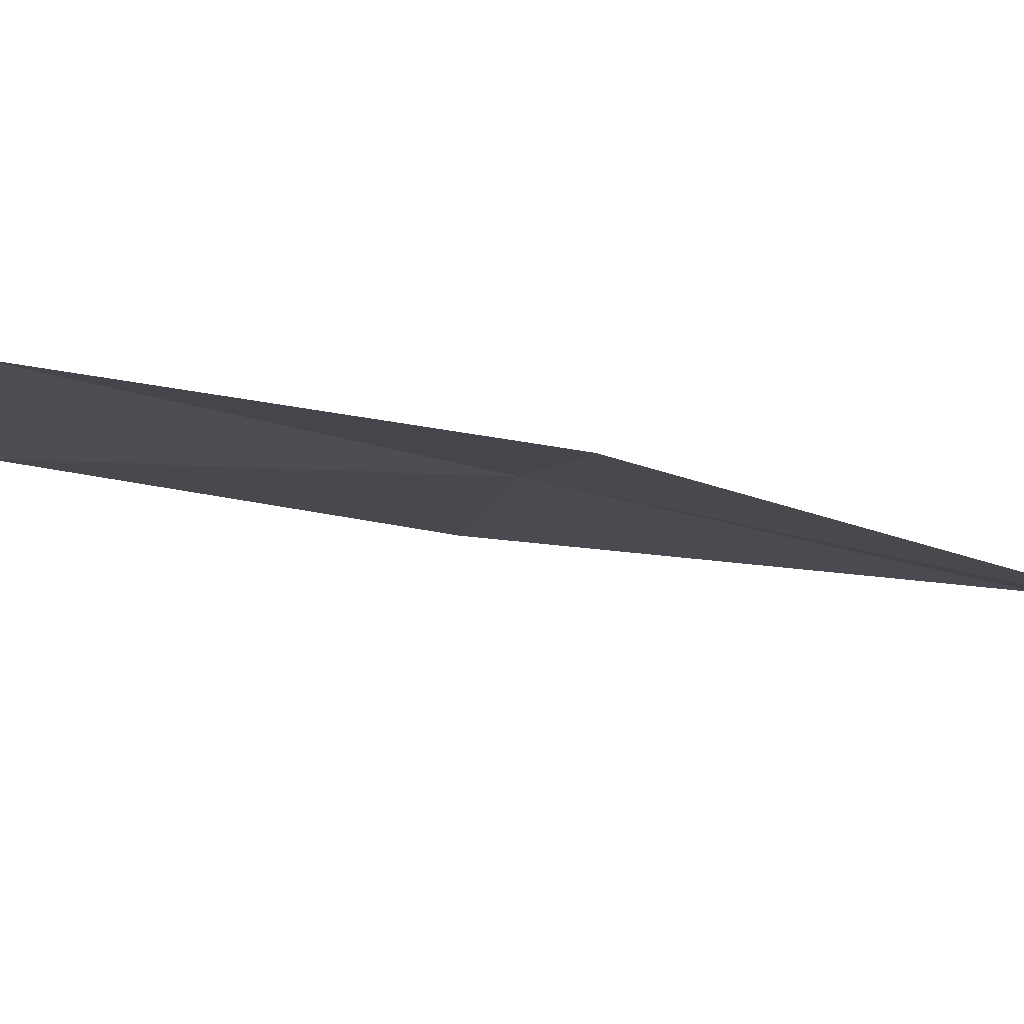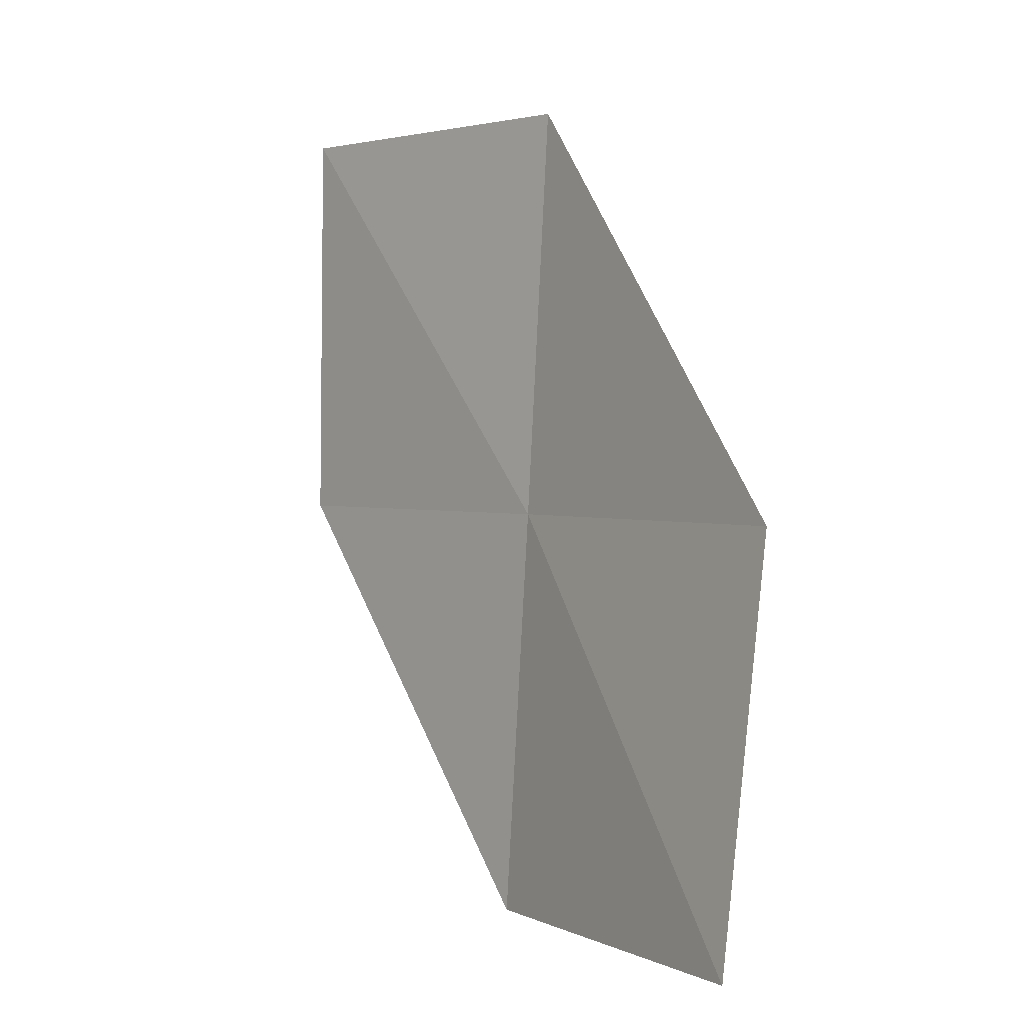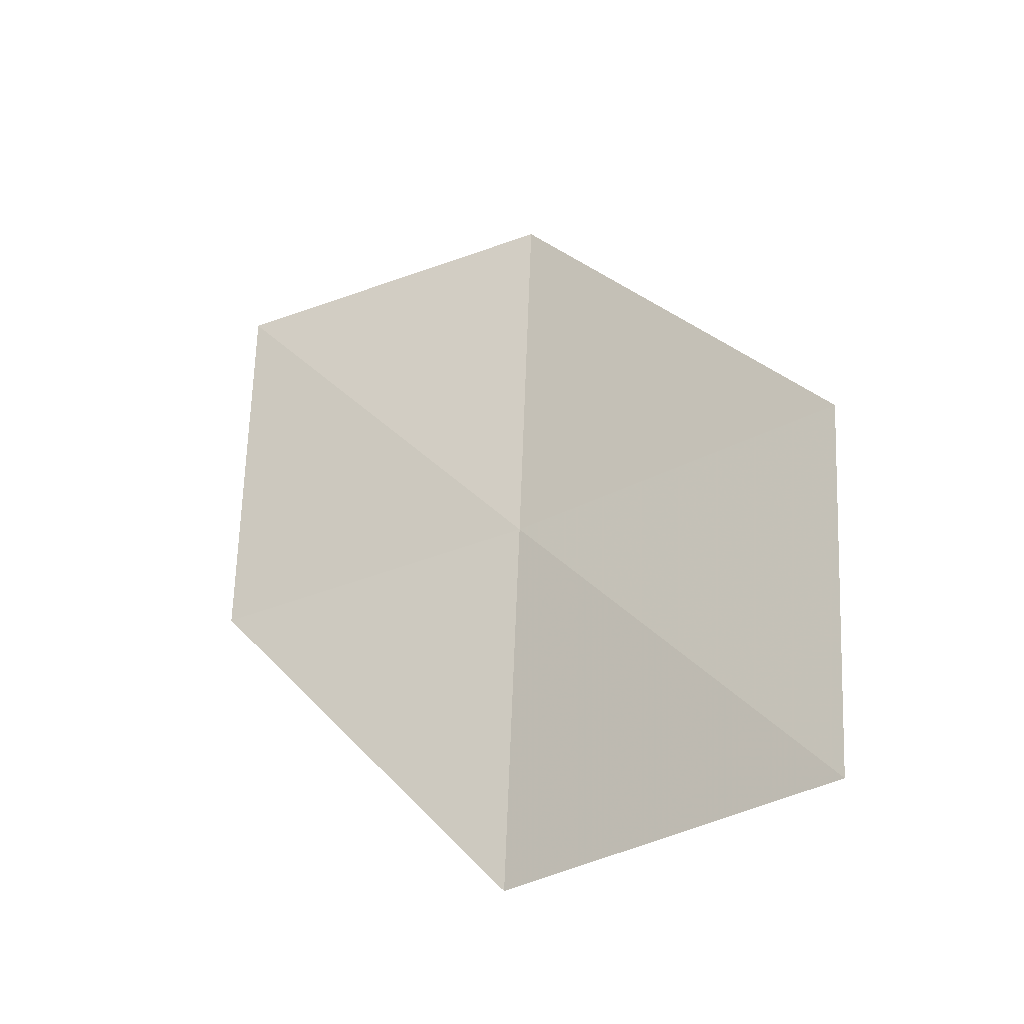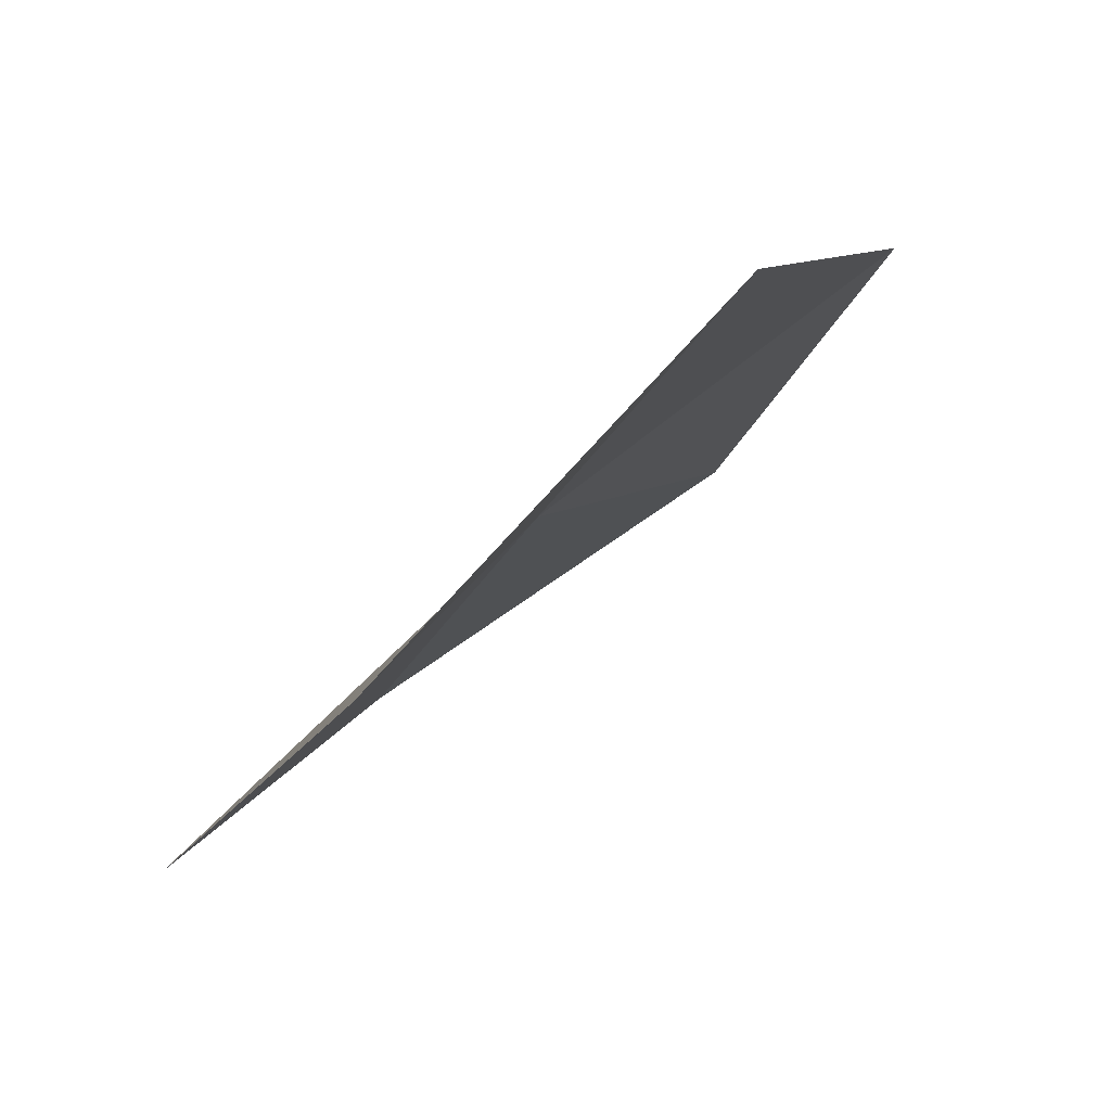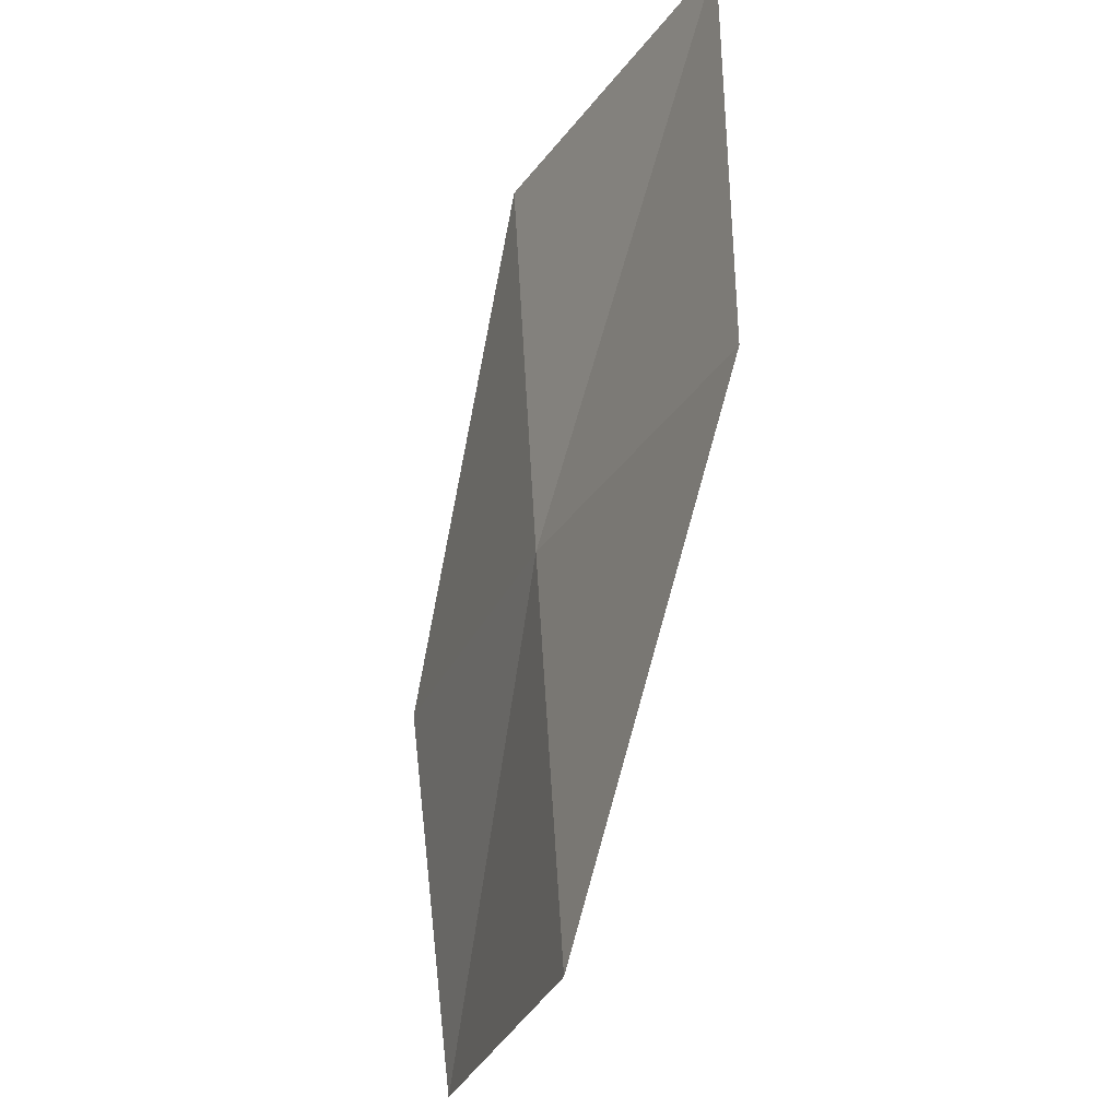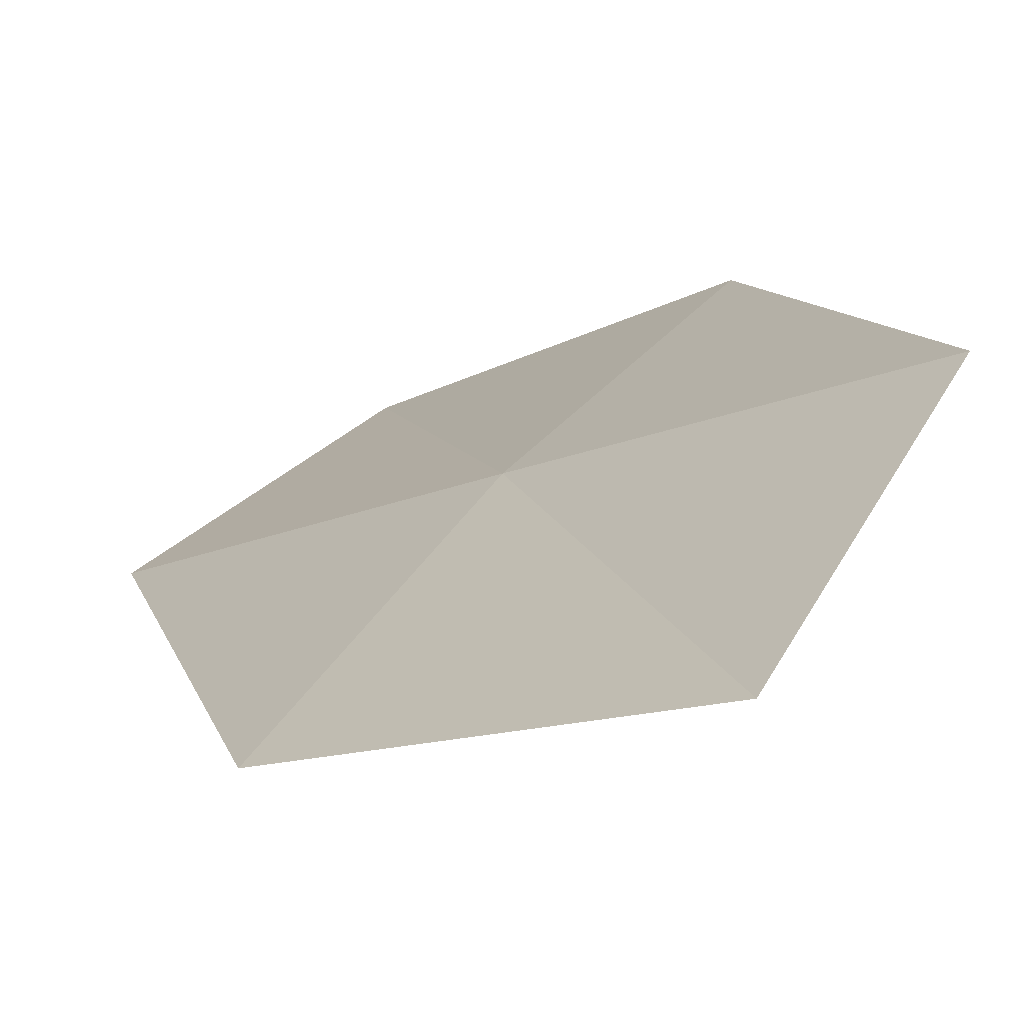
<metadata>
{"format":"obj","ext":"obj","renderer":"f3d","projection":"perspective","resolution":1024,"background":"white","views":[{"elev":-50.5,"azim":79.0,"up":"+Y"},{"elev":2.1,"azim":7.0,"up":"+Z"},{"elev":-32.6,"azim":-11.9,"up":"+Z"},{"elev":-23.7,"azim":164.5,"up":"+Y"},{"elev":-30.0,"azim":-159.3,"up":"+Z"},{"elev":-20.8,"azim":134.1,"up":"+Y"}]}
</metadata>
<code>
v 11.19 11.46 9.256
v 12.25 10.27 9.259
v 12.09 10.13 7.51
v 11.11 11.37 7.499
v 11.27 11.54 11.04
v 10.02 12.54 9.254
v 10.04 12.56 11.04
f 1 3 2
f 1 4 3
f 1 2 5
f 1 6 4
f 1 5 7
f 1 7 6

</code>
